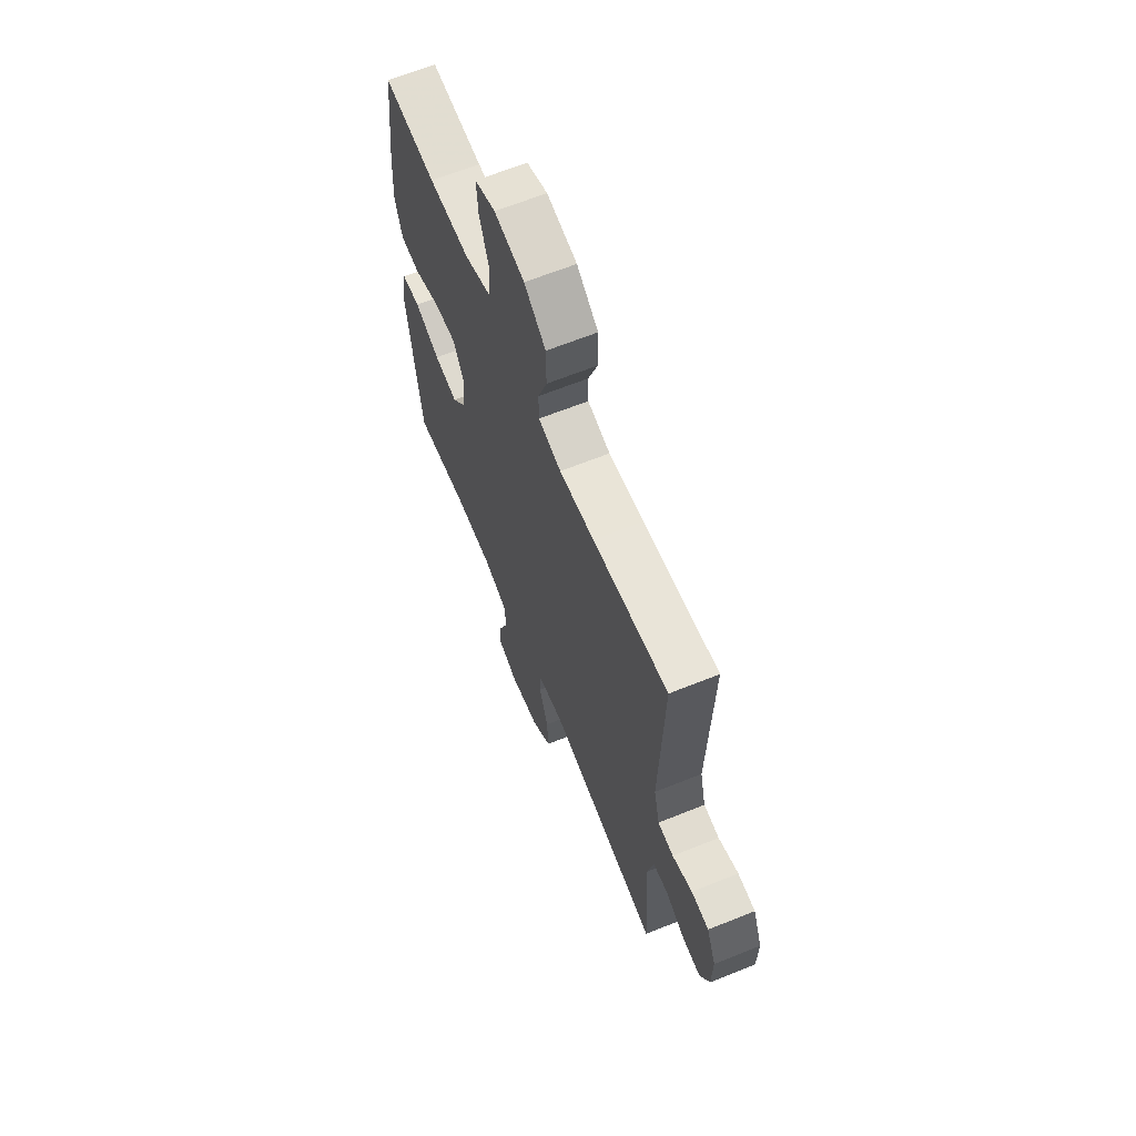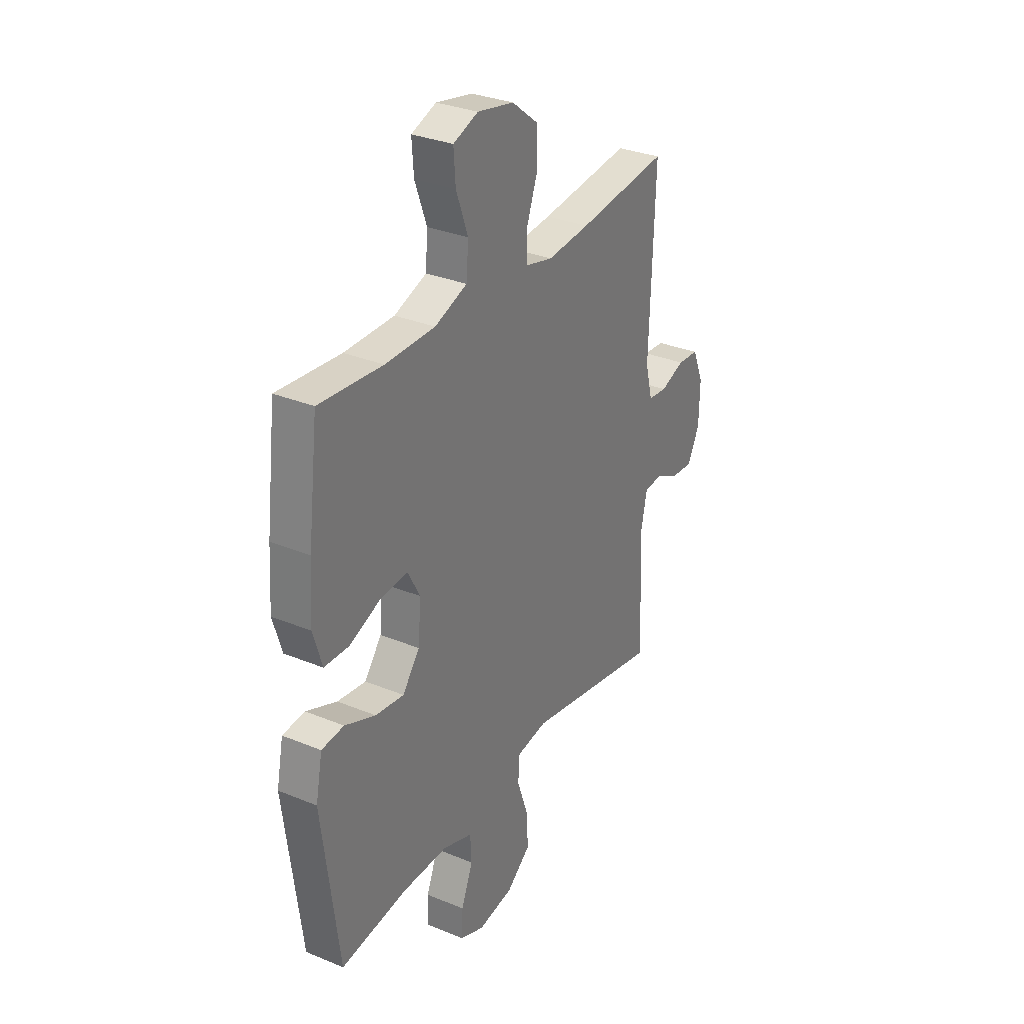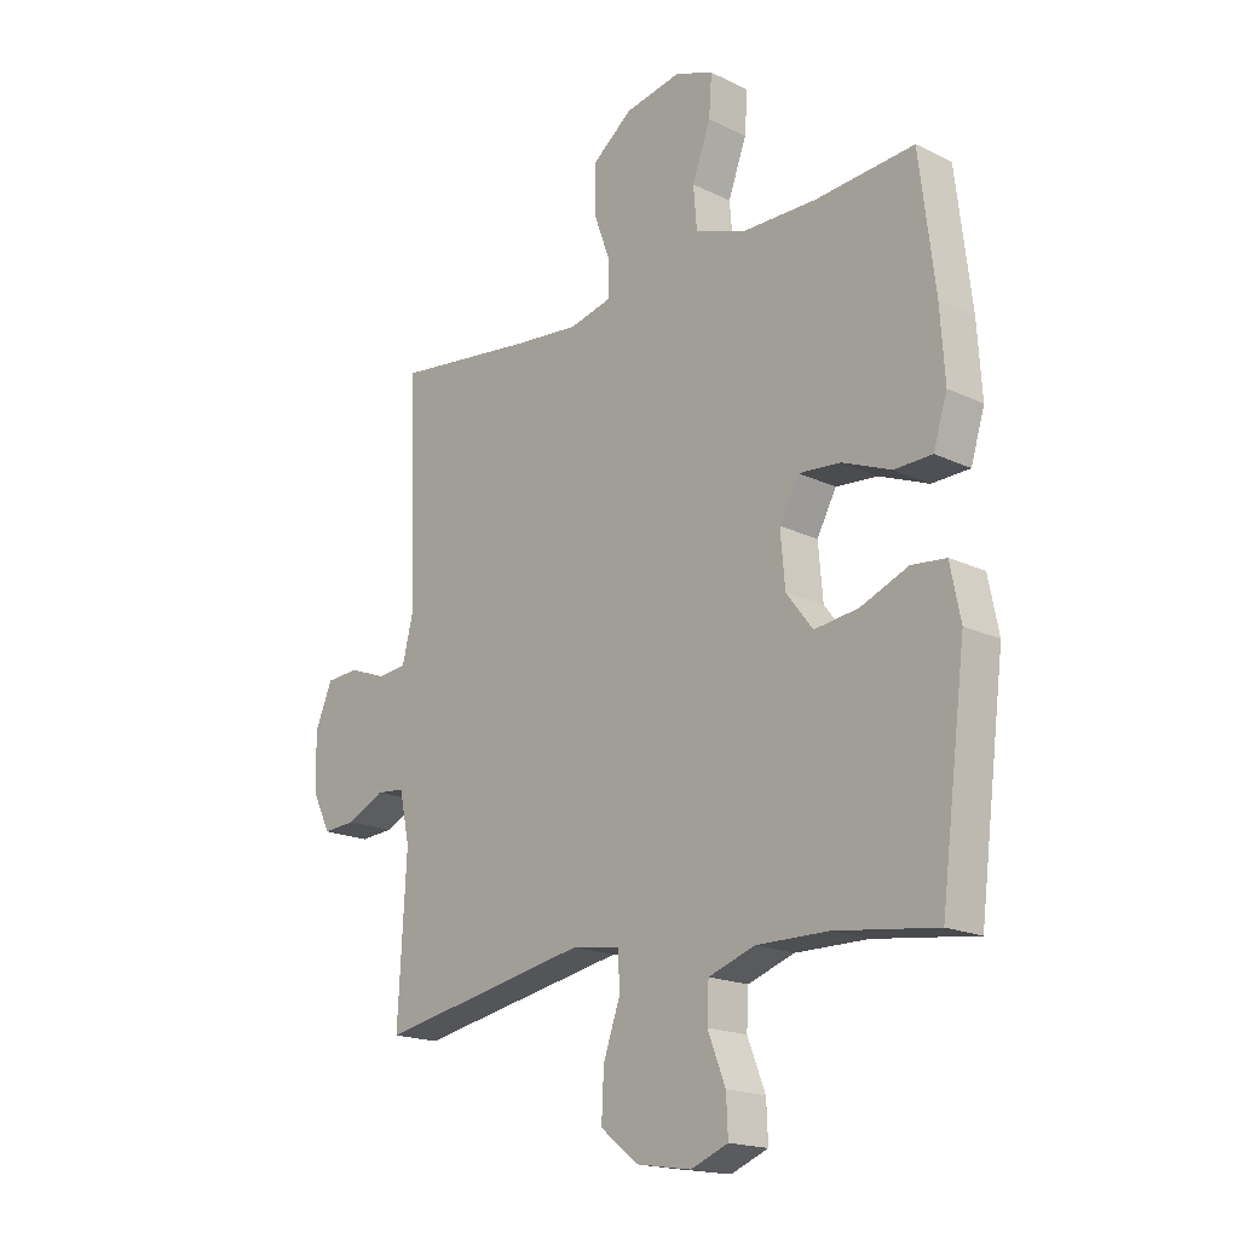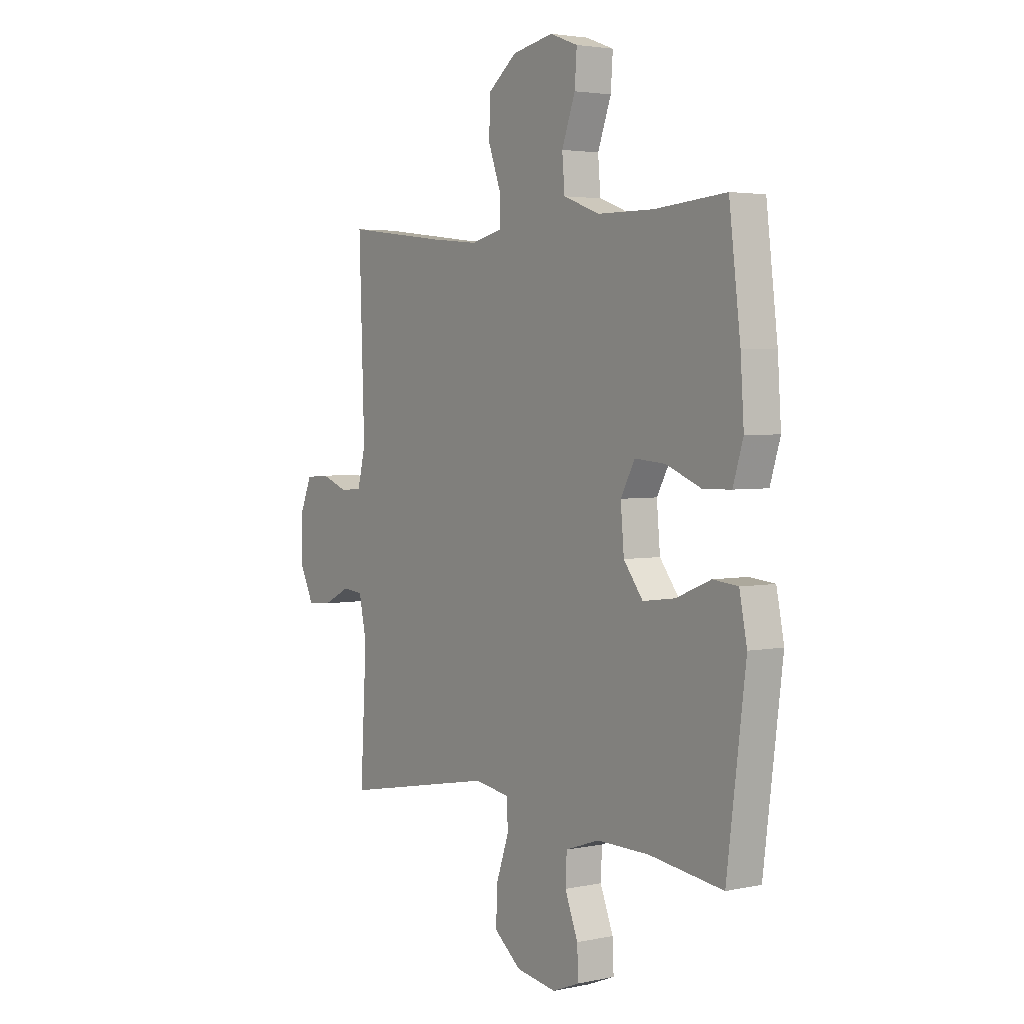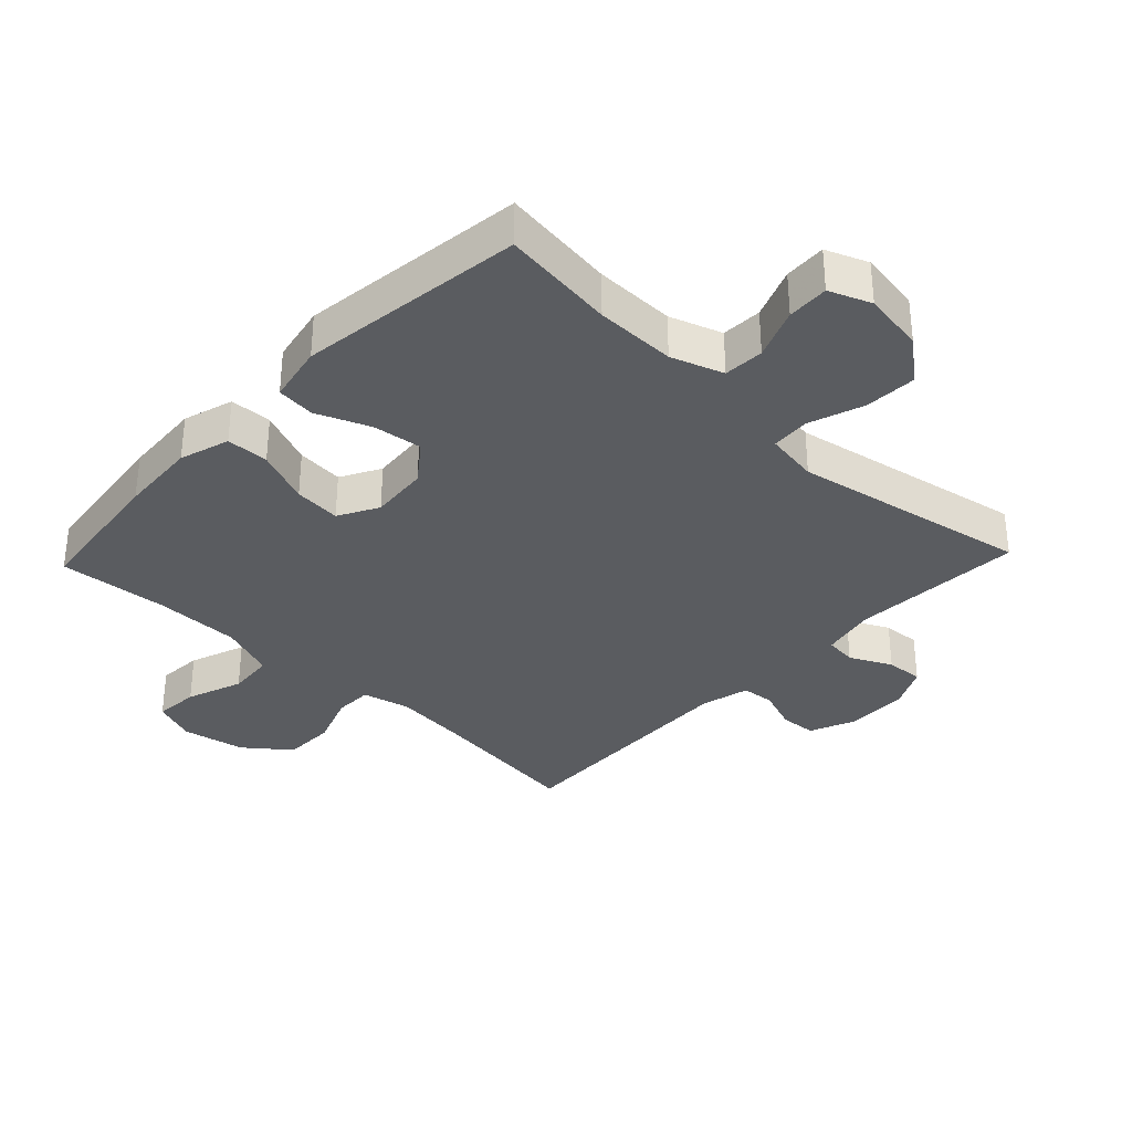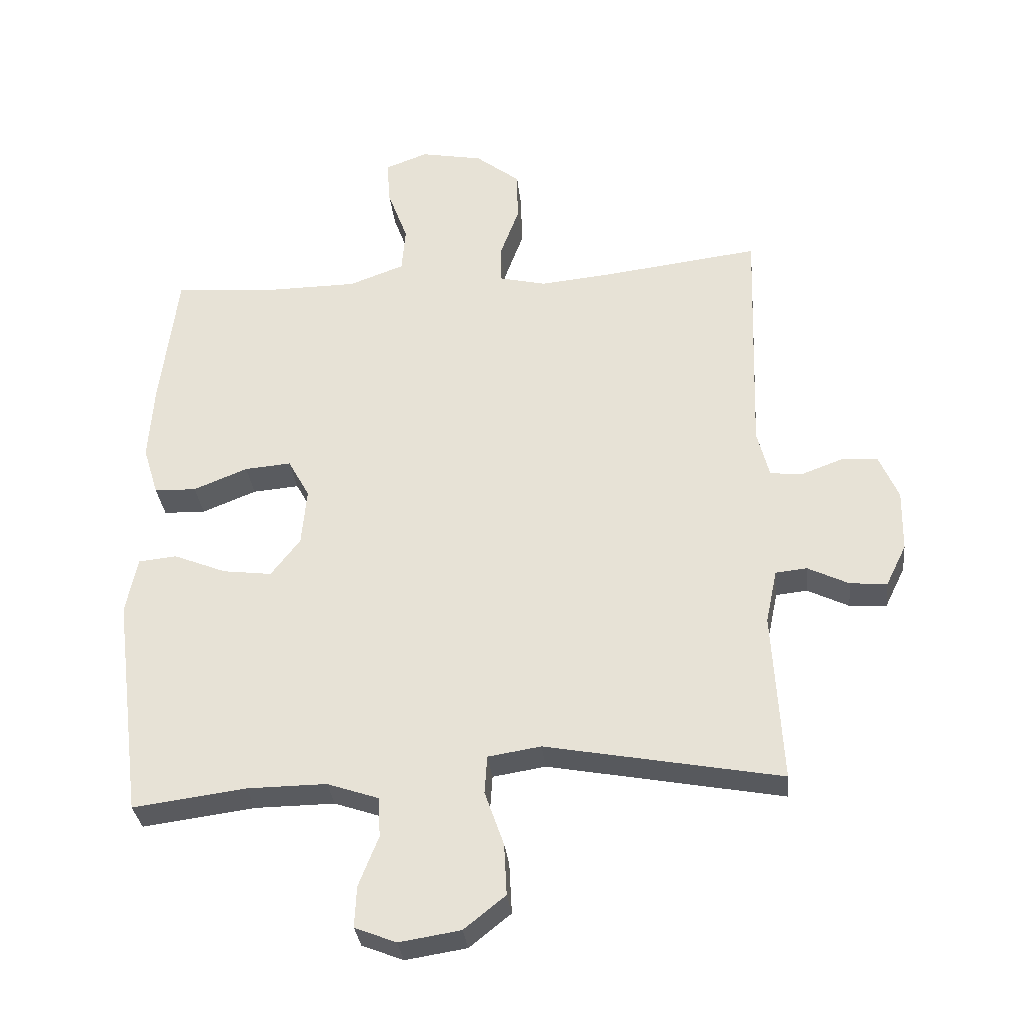
<metadata>
{"format":"obj","ext":"obj","renderer":"f3d","projection":"perspective","resolution":1024,"background":"white","views":[{"elev":64.7,"azim":-112.1,"up":"+Z"},{"elev":31.3,"azim":120.4,"up":"+Z"},{"elev":-18.1,"azim":46.9,"up":"+Z"},{"elev":3.3,"azim":54.8,"up":"+Z"},{"elev":-34.0,"azim":136.5,"up":"+Y"},{"elev":-32.4,"azim":-173.8,"up":"+Z"}]}
</metadata>
<code>
v 0.5 0.07 -0.5
v 0.323 0.07 -0.477
v 0.198 0.07 -0.476
v 0.117 0.07 -0.504
v 0.114 0.07 -0.567
v 0.145 0.07 -0.646
v 0.148 0.07 -0.711
v 0.083 0.07 -0.737
v -0.013 0.07 -0.722
v -0.078 0.07 -0.67
v -0.074 0.07 -0.589
v -0.044 0.07 -0.503
v -0.048 0.07 -0.443
v -0.131 0.07 -0.43
v -0.5 0.07 -0.5
v -0.485 0.07 -0.231
v -0.503 0.07 -0.146
v -0.552 0.07 -0.141
v -0.617 0.07 -0.173
v -0.675 0.07 -0.177
v -0.707 0.07 -0.112
v -0.709 0.07 -0.015
v -0.679 0.07 0.056
v -0.622 0.07 0.06
v -0.557 0.07 0.036
v -0.506 0.07 0.041
v -0.487 0.07 0.117
v -0.5 0.07 0.5
v -0.255 0.07 0.47
v -0.141 0.07 0.459
v -0.067 0.07 0.477
v -0.066 0.07 0.536
v -0.096 0.07 0.618
v -0.095 0.07 0.699
v -0.025 0.07 0.754
v 0.073 0.07 0.773
v 0.14 0.07 0.748
v 0.135 0.07 0.678
v 0.103 0.07 0.591
v 0.109 0.07 0.519
v 0.196 0.07 0.487
v 0.33 0.07 0.486
v 0.5 0.07 0.5
v 0.527 0.07 0.278
v 0.535 0.07 0.157
v 0.511 0.07 0.079
v 0.445 0.07 0.077
v 0.36 0.07 0.111
v 0.287 0.07 0.117
v 0.253 0.07 0.055
v 0.261 0.07 -0.036
v 0.307 0.07 -0.096
v 0.384 0.07 -0.086
v 0.467 0.07 -0.052
v 0.527 0.07 -0.058
v 0.545 0.07 -0.148
v 0.5 0 -0.5
v 0.323 0 -0.477
v 0.198 0 -0.476
v 0.117 0 -0.504
v 0.114 0 -0.567
v 0.145 0 -0.646
v 0.148 0 -0.711
v 0.083 0 -0.737
v -0.013 0 -0.722
v -0.078 0 -0.67
v -0.074 0 -0.589
v -0.044 0 -0.503
v -0.048 0 -0.443
v -0.131 0 -0.43
v -0.5 0 -0.5
v -0.485 0 -0.231
v -0.503 0 -0.146
v -0.552 0 -0.141
v -0.617 0 -0.173
v -0.675 0 -0.177
v -0.707 0 -0.112
v -0.709 0 -0.015
v -0.679 0 0.056
v -0.622 0 0.06
v -0.557 0 0.036
v -0.506 0 0.041
v -0.487 0 0.117
v -0.5 0 0.5
v -0.255 0 0.47
v -0.141 0 0.459
v -0.067 0 0.477
v -0.066 0 0.536
v -0.096 0 0.618
v -0.095 0 0.699
v -0.025 0 0.754
v 0.073 0 0.773
v 0.14 0 0.748
v 0.135 0 0.678
v 0.103 0 0.591
v 0.109 0 0.519
v 0.196 0 0.487
v 0.33 0 0.486
v 0.5 0 0.5
v 0.527 0 0.278
v 0.535 0 0.157
v 0.511 0 0.079
v 0.445 0 0.077
v 0.36 0 0.111
v 0.287 0 0.117
v 0.253 0 0.055
v 0.261 0 -0.036
v 0.307 0 -0.096
v 0.384 0 -0.086
v 0.467 0 -0.052
v 0.527 0 -0.058
v 0.545 0 -0.148
f 53 54 55 56
f 52 53 56 1
f 51 52 1 2
f 45 46 47 48
f 45 48 49
f 42 43 44 45
f 41 42 45 49
f 40 41 49 50
f 36 37 38 39
f 36 39 40
f 35 36 40
f 32 33 34 35
f 31 32 35 40
f 30 31 40 50
f 27 28 29
f 26 27 29 30
f 22 23 24 25
f 22 25 26
f 21 22 26
f 18 19 20 21
f 17 18 21 26
f 16 17 26 30
f 14 15 16 30
f 9 10 11 12
f 9 12 13
f 8 9 13
f 5 6 7 8
f 4 5 8 13
f 3 4 13
f 51 2 3 13
f 30 50 51
f 13 14 30 51
f 112 111 110 109
f 57 112 109 108
f 58 57 108 107
f 104 103 102 101
f 105 104 101
f 101 100 99 98
f 105 101 98 97
f 106 105 97 96
f 95 94 93 92
f 96 95 92
f 96 92 91
f 91 90 89 88
f 96 91 88 87
f 106 96 87 86
f 85 84 83
f 86 85 83 82
f 81 80 79 78
f 82 81 78
f 82 78 77
f 77 76 75 74
f 82 77 74 73
f 86 82 73 72
f 86 72 71 70
f 68 67 66 65
f 69 68 65
f 69 65 64
f 64 63 62 61
f 69 64 61 60
f 69 60 59
f 69 59 58 107
f 107 106 86
f 107 86 70 69
f 1 57 58 2
f 2 58 59 3
f 3 59 60 4
f 4 60 61 5
f 5 61 62 6
f 6 62 63 7
f 7 63 64 8
f 8 64 65 9
f 9 65 66 10
f 10 66 67 11
f 11 67 68 12
f 12 68 69 13
f 13 69 70 14
f 14 70 71 15
f 15 71 72 16
f 16 72 73 17
f 17 73 74 18
f 18 74 75 19
f 19 75 76 20
f 20 76 77 21
f 21 77 78 22
f 22 78 79 23
f 23 79 80 24
f 24 80 81 25
f 25 81 82 26
f 26 82 83 27
f 27 83 84 28
f 28 84 85 29
f 29 85 86 30
f 30 86 87 31
f 31 87 88 32
f 32 88 89 33
f 33 89 90 34
f 34 90 91 35
f 35 91 92 36
f 36 92 93 37
f 37 93 94 38
f 38 94 95 39
f 39 95 96 40
f 40 96 97 41
f 41 97 98 42
f 42 98 99 43
f 43 99 100 44
f 44 100 101 45
f 45 101 102 46
f 46 102 103 47
f 47 103 104 48
f 48 104 105 49
f 49 105 106 50
f 50 106 107 51
f 51 107 108 52
f 52 108 109 53
f 53 109 110 54
f 54 110 111 55
f 55 111 112 56
f 56 112 57 1

</code>
